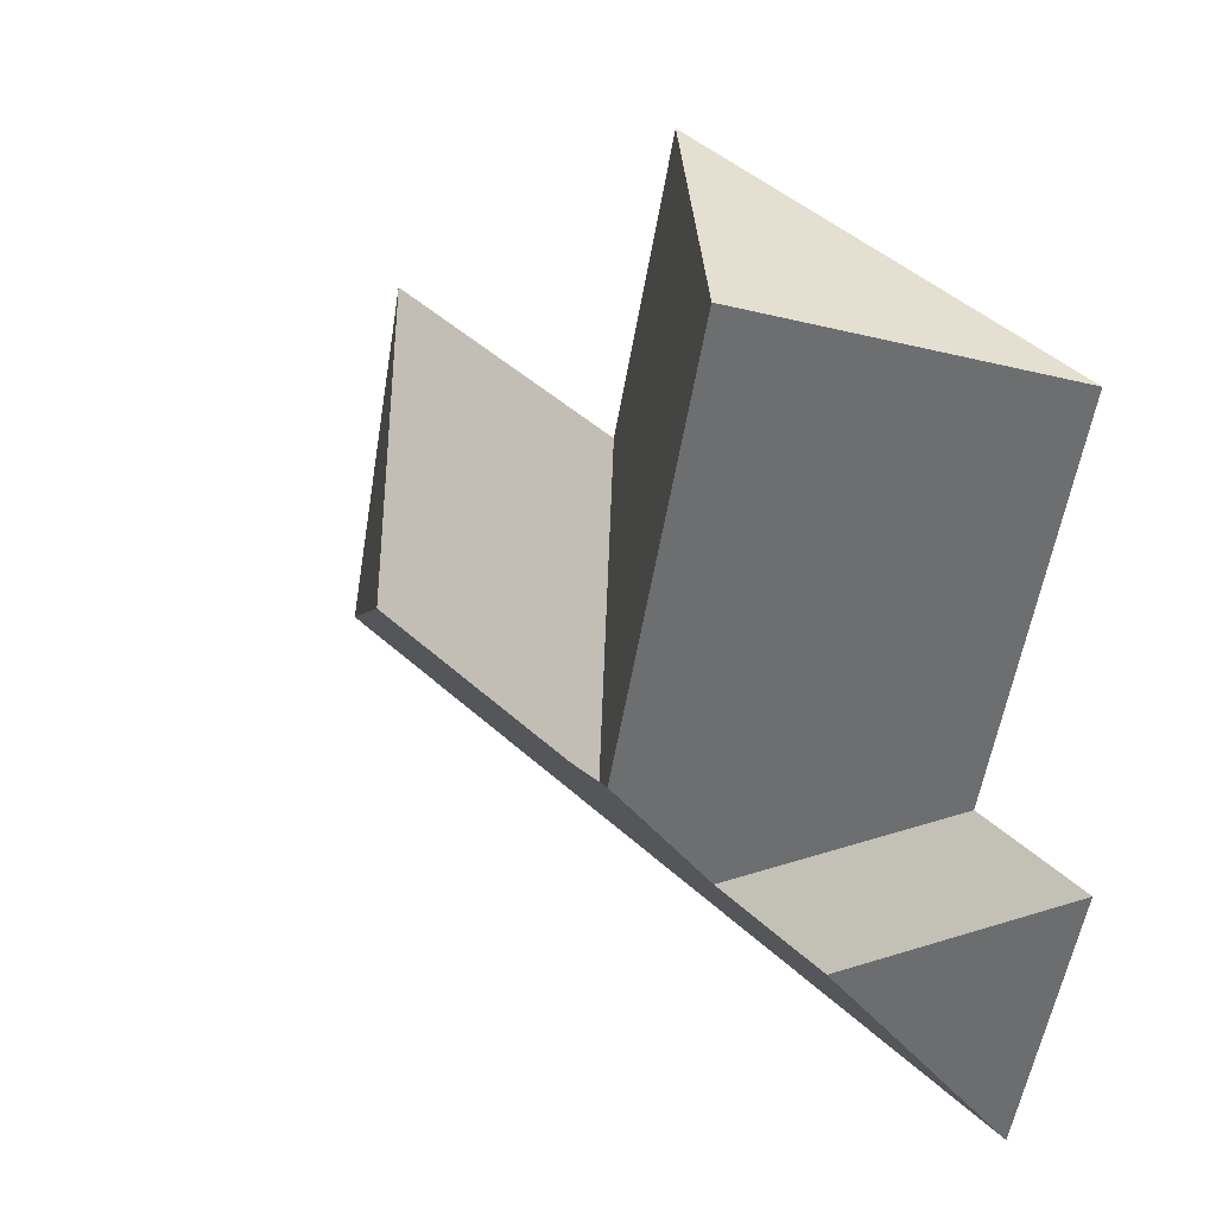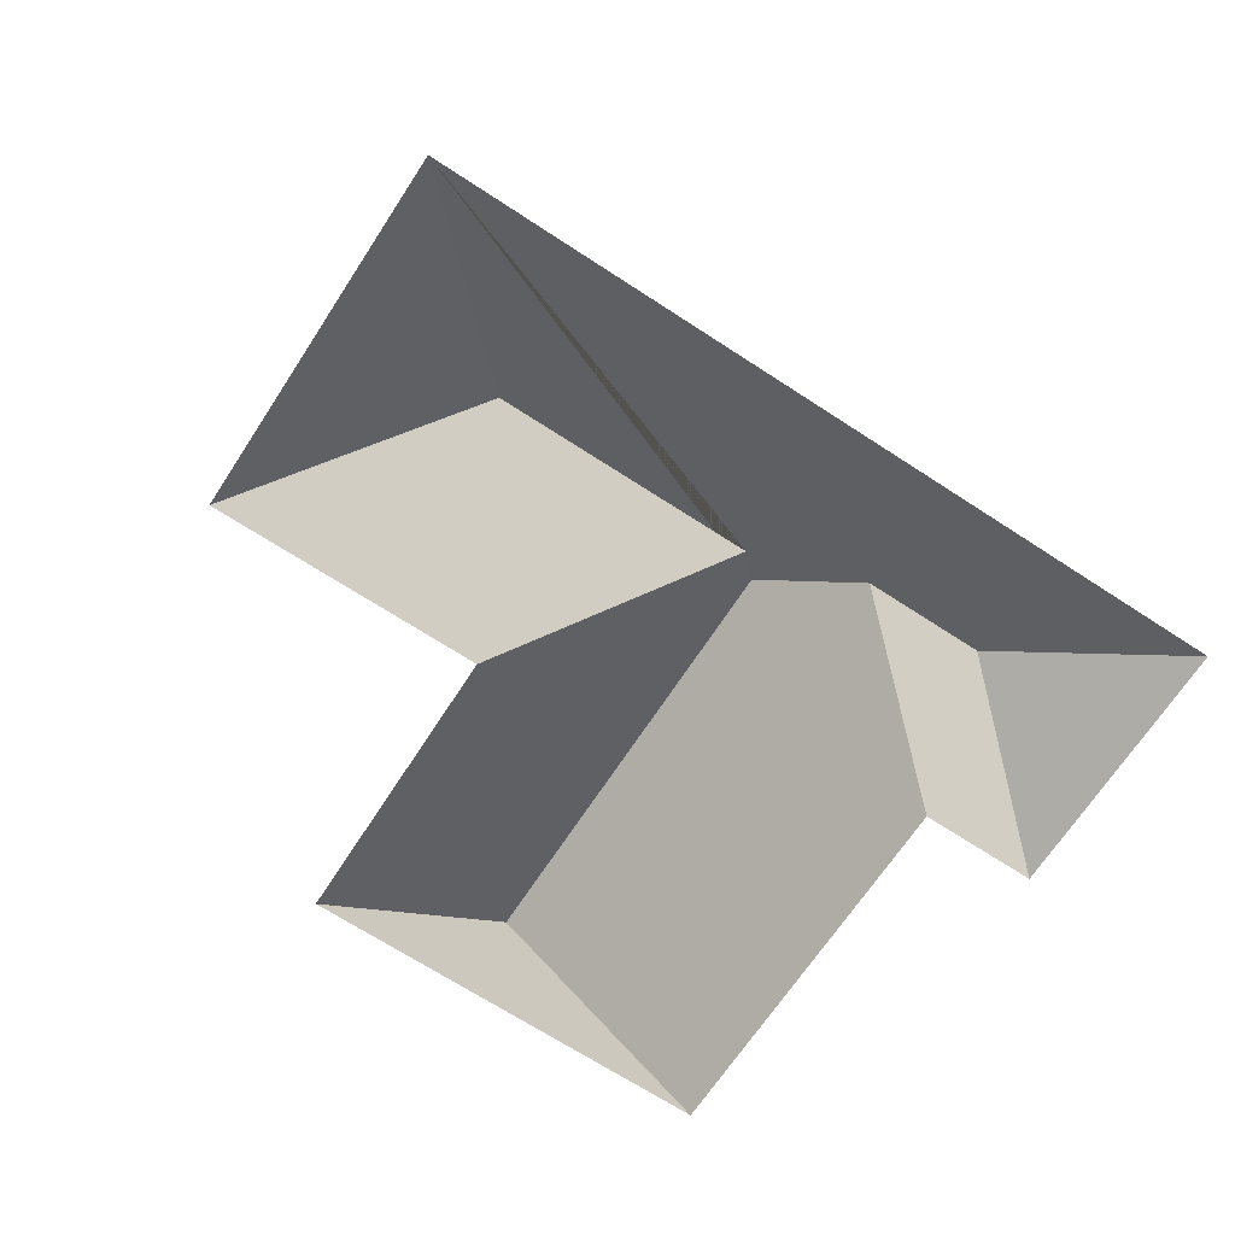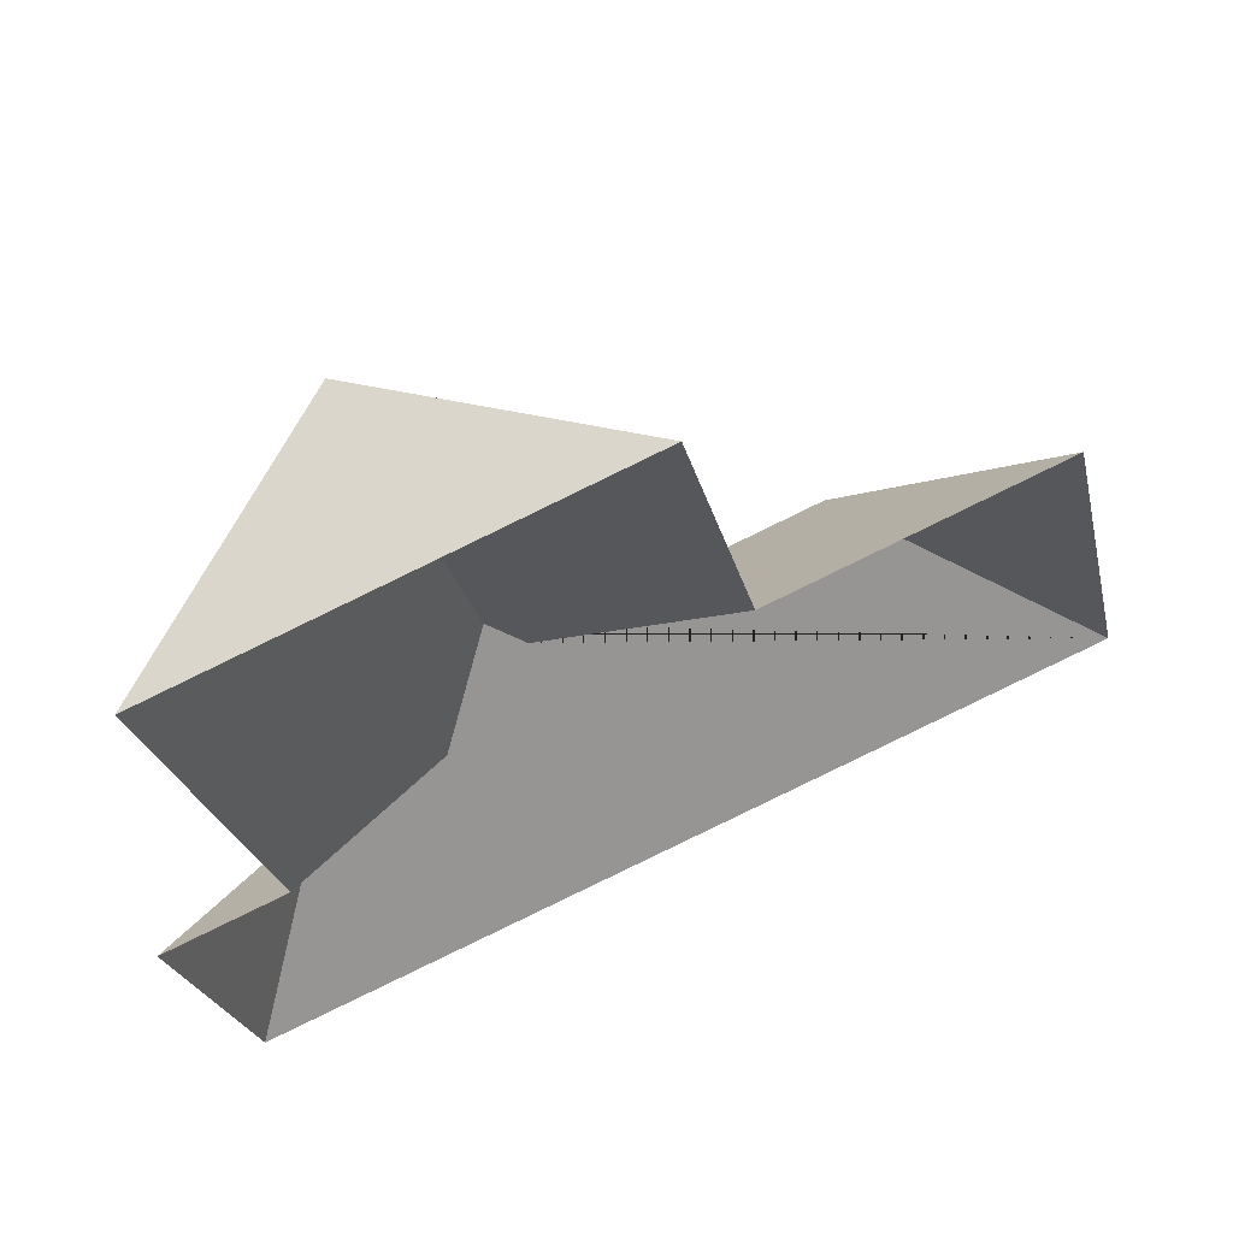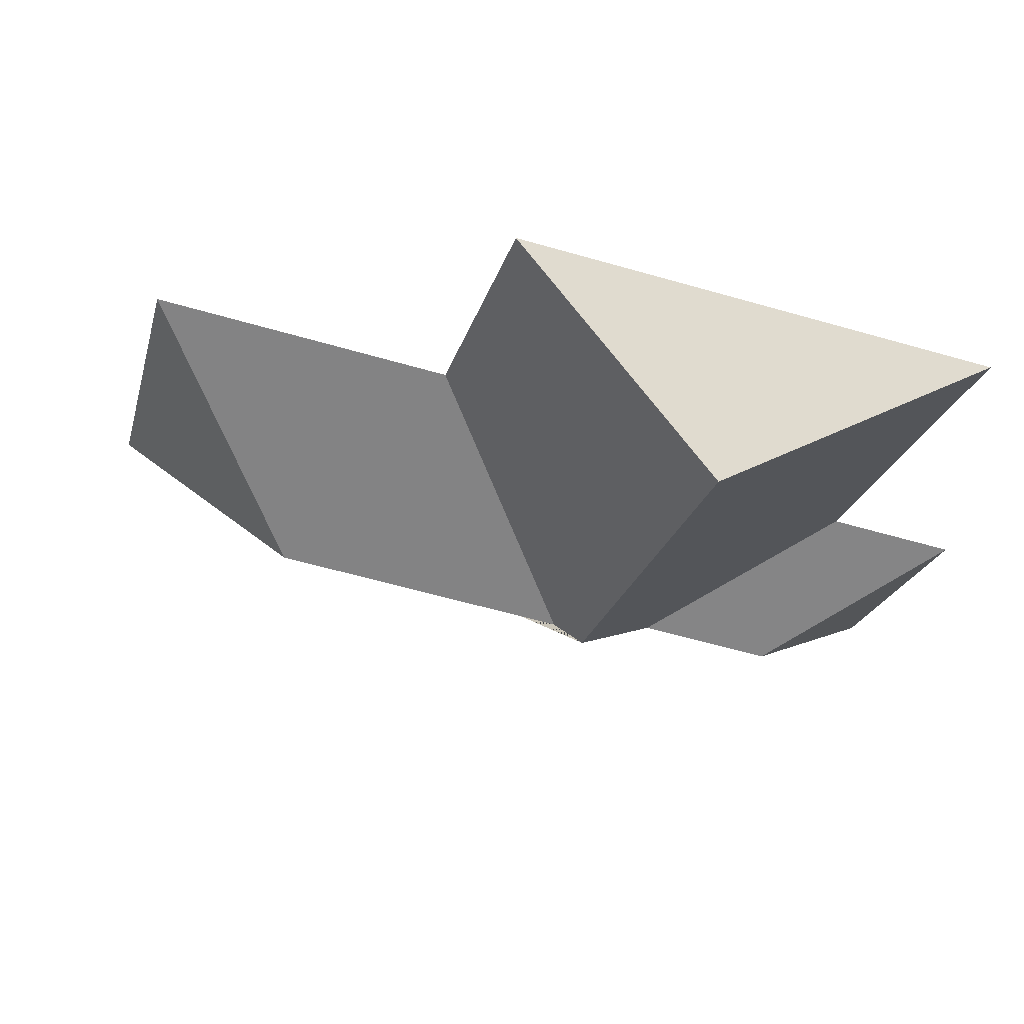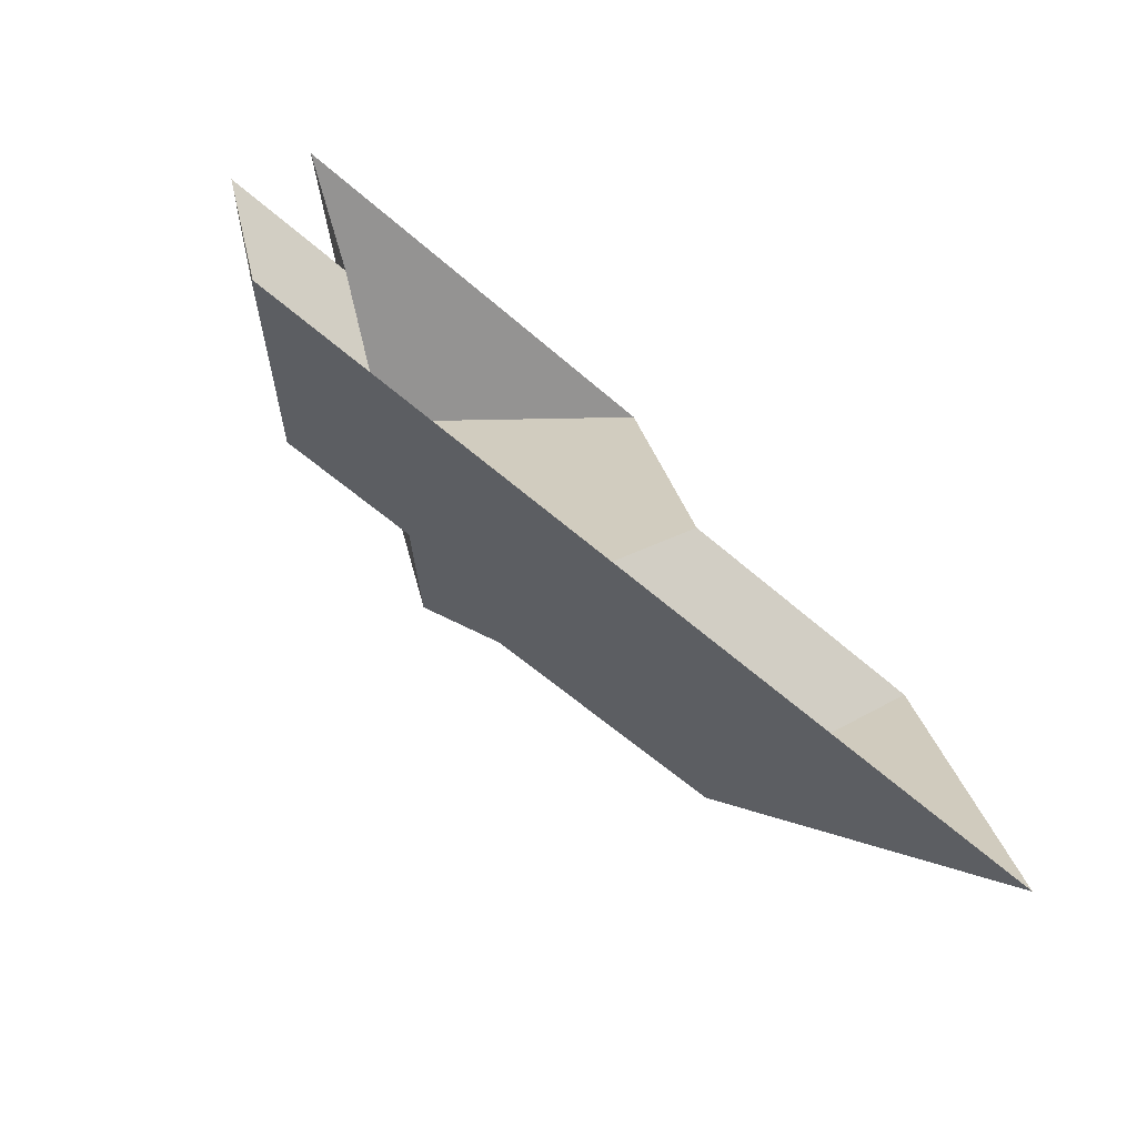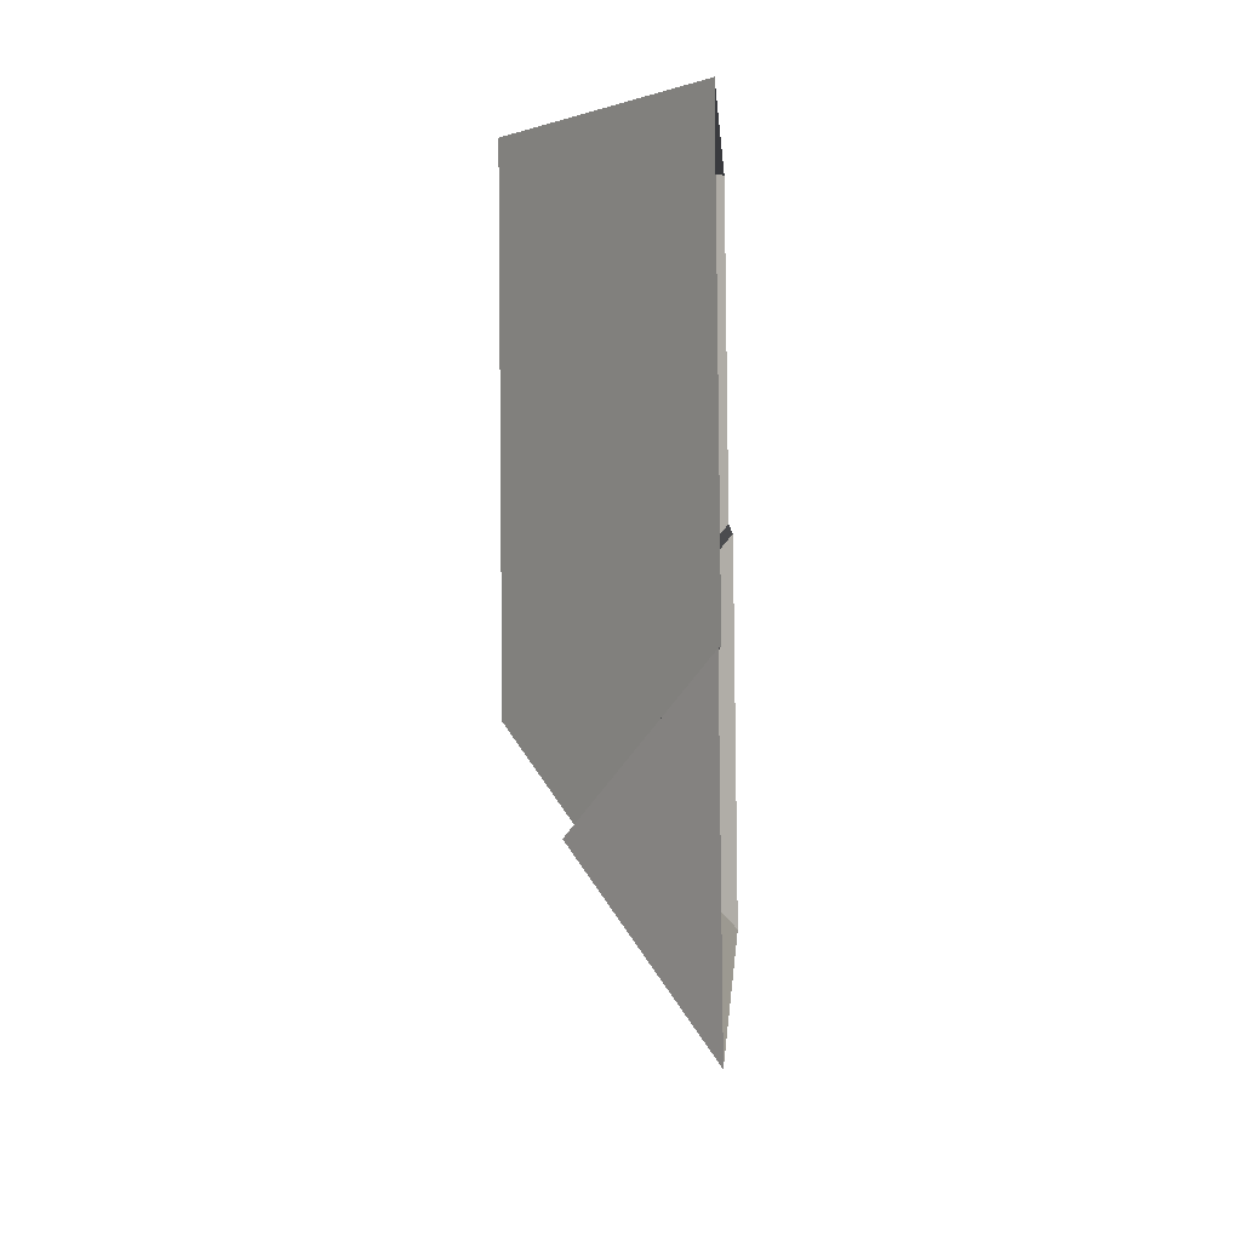
<metadata>
{"format":"obj","ext":"obj","renderer":"f3d","projection":"perspective","resolution":1024,"background":"white","views":[{"elev":26.9,"azim":-134.9,"up":"+Z"},{"elev":-68.7,"azim":133.8,"up":"+Y"},{"elev":61.3,"azim":-22.4,"up":"+Z"},{"elev":67.2,"azim":-169.9,"up":"+Z"},{"elev":-75.1,"azim":-41.5,"up":"+Z"},{"elev":-13.1,"azim":-86.9,"up":"+Z"}]}
</metadata>
<code>
o BK39_500_018030_0019_roof
v 335.5 75 -107.3
v 369.3 75 -253.5
v 281.3 136.3 -196.2
v 225.3 75 -133
v 197.8 75 -18.13
v 170.9 136.2 -221.8
v 117.2 143.9 -36.73
v 158.1 145 -213.6
v 133.3 120.4 -250.5
v 83.57 120.4 -262
v 29.39 75 -57.09
v 63.81 75 -211.6
v 16.7 75 -222.5
v 41.39 75 -329.3
v 335.5 0 -107.3
v 369.3 0 -253.5
v 41.39 0 -329.3
v 16.7 0 -222.5
v 63.81 0 -211.6
v 29.39 0 -57.09
v 197.8 0 -18.13
v 225.3 0 -133
f 11 7 8 9 12
f 7 5 4 6 8
f 4 1 3 6
f 1 3 2
f 2 3 6 8 9 10 14
f 14 10 13
f 13 10 9 12
f 11 7 5

</code>
